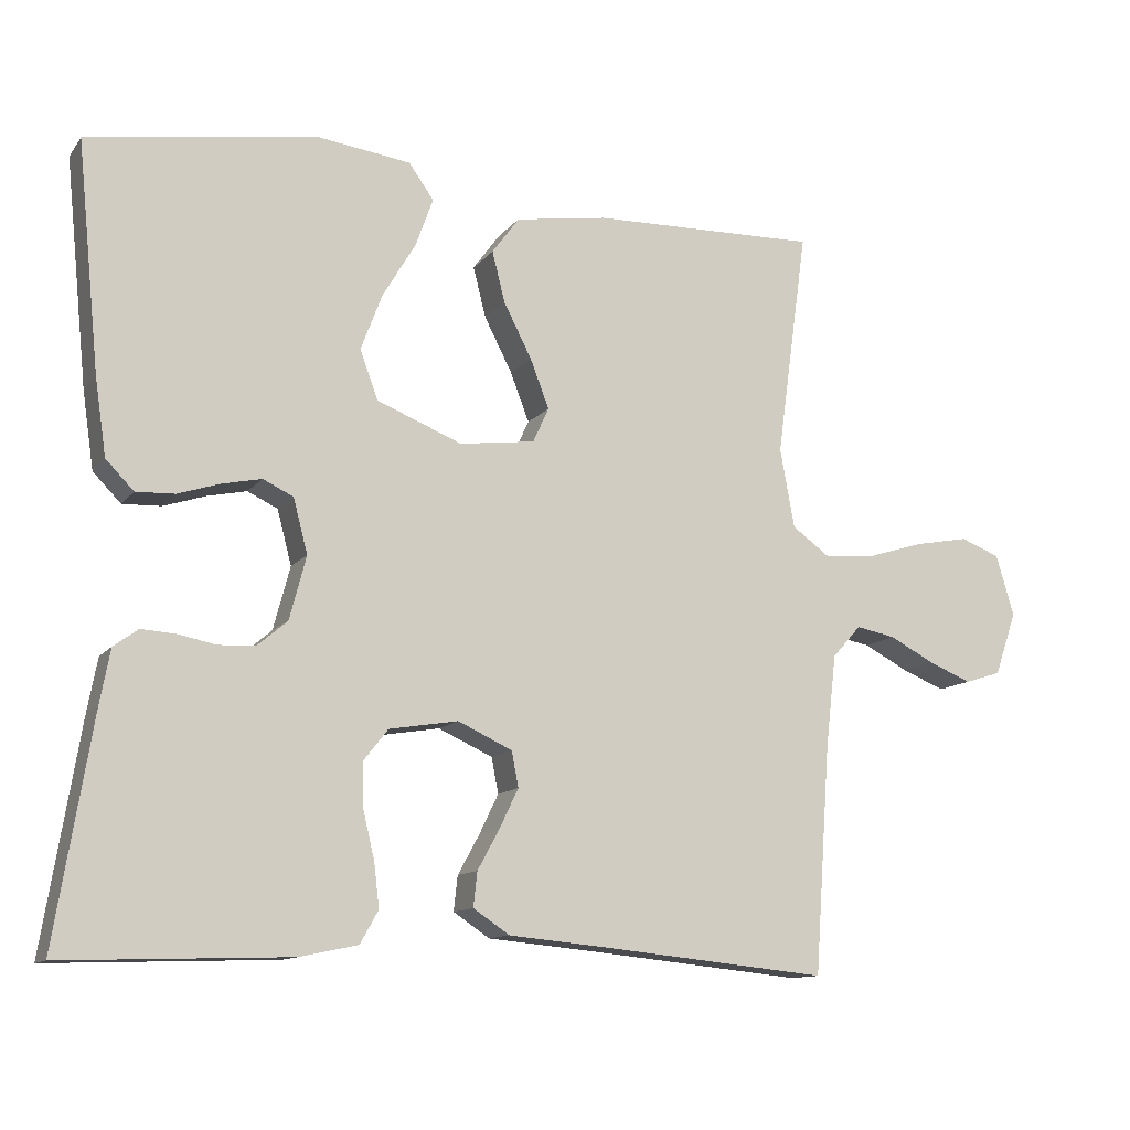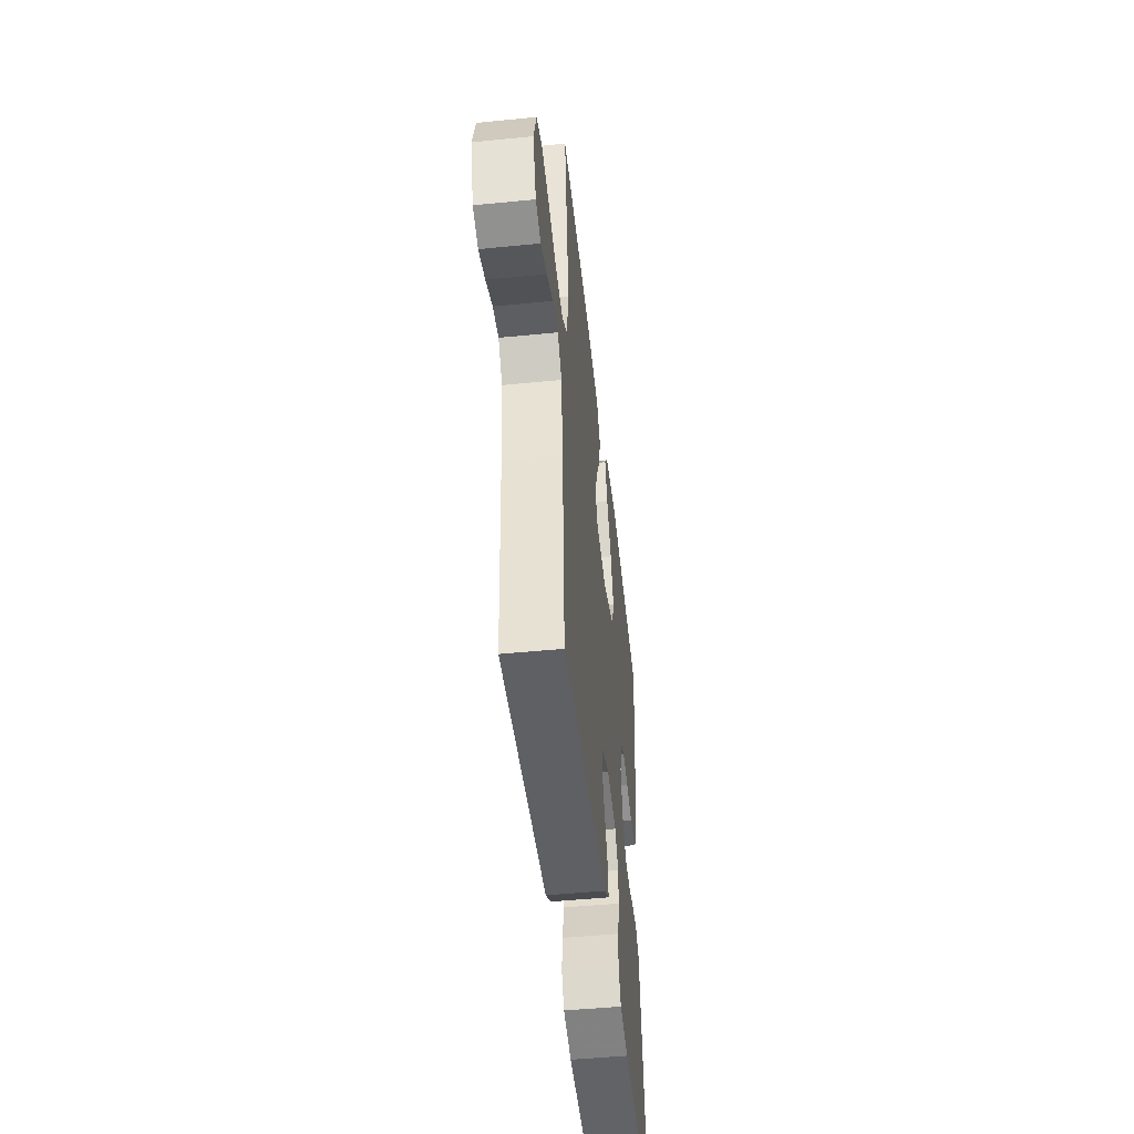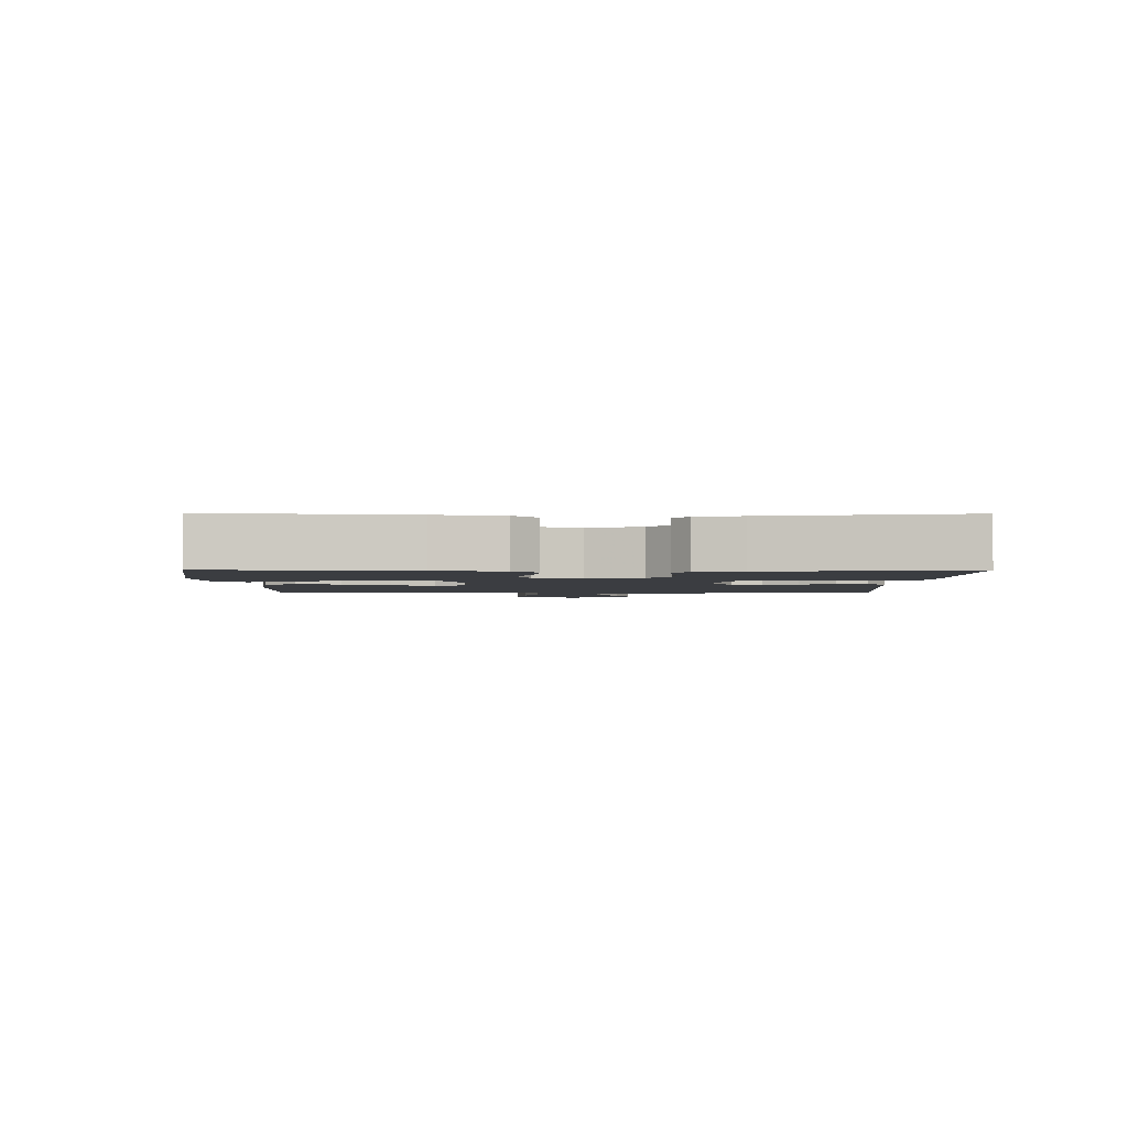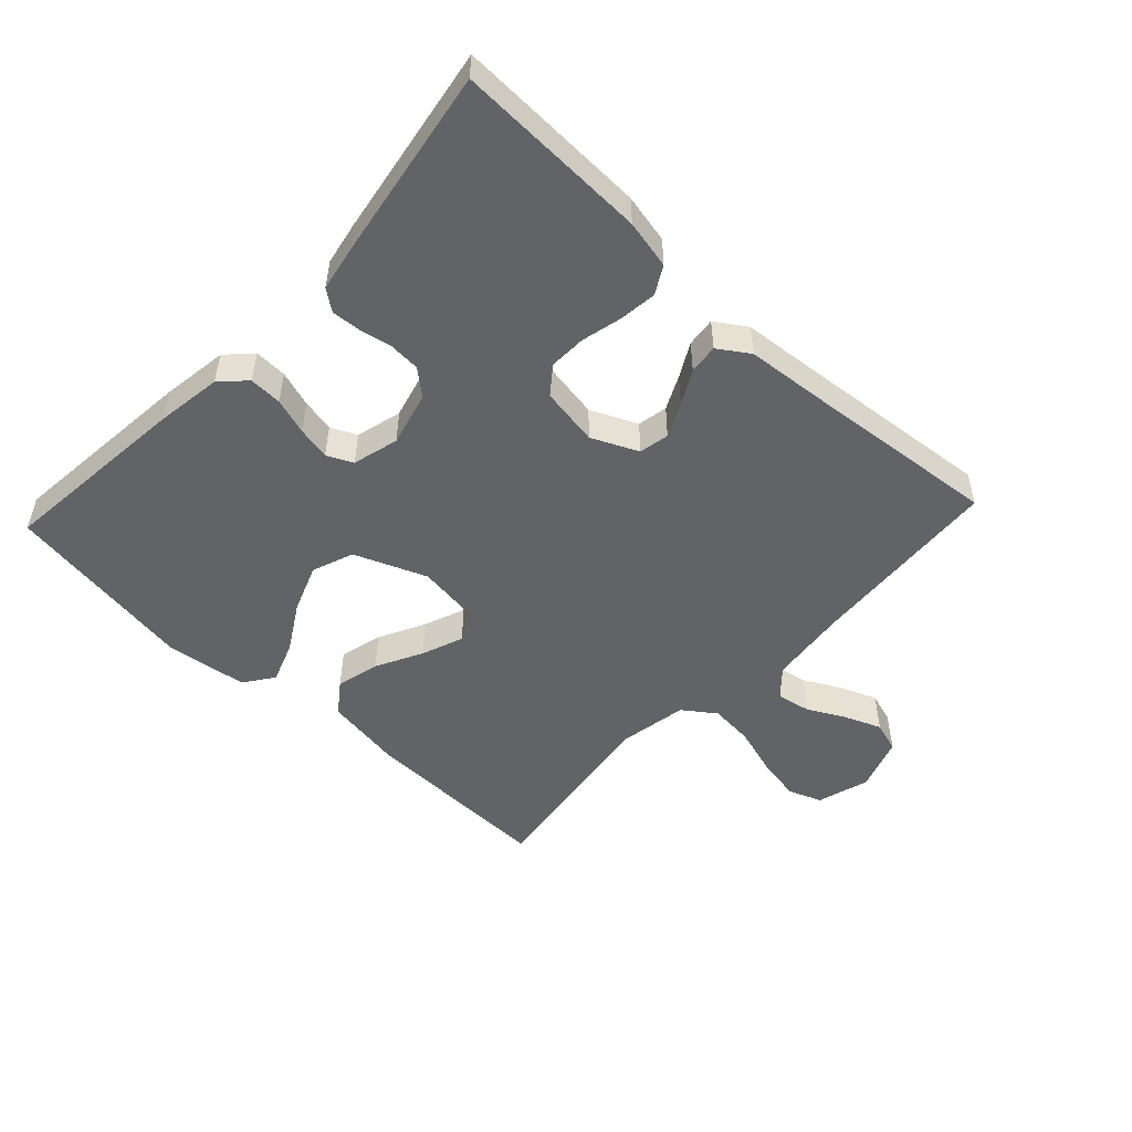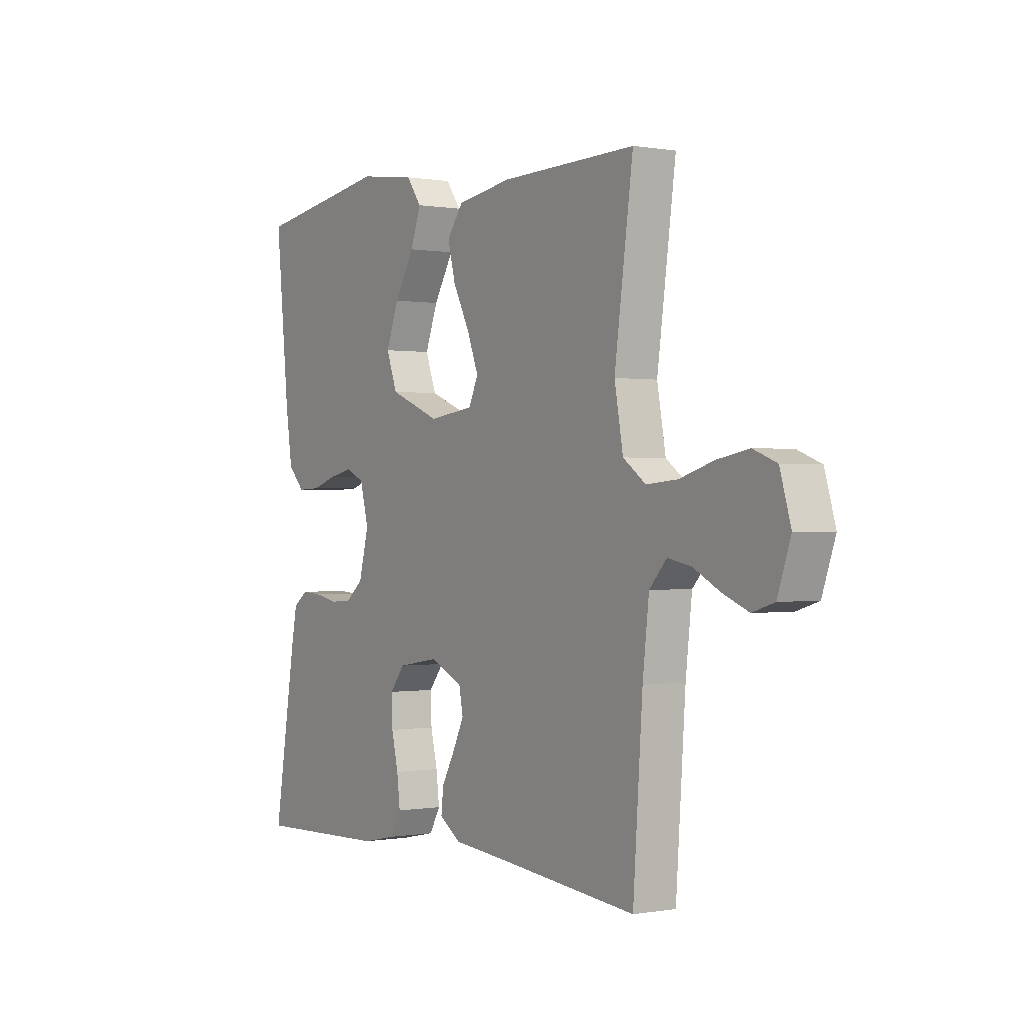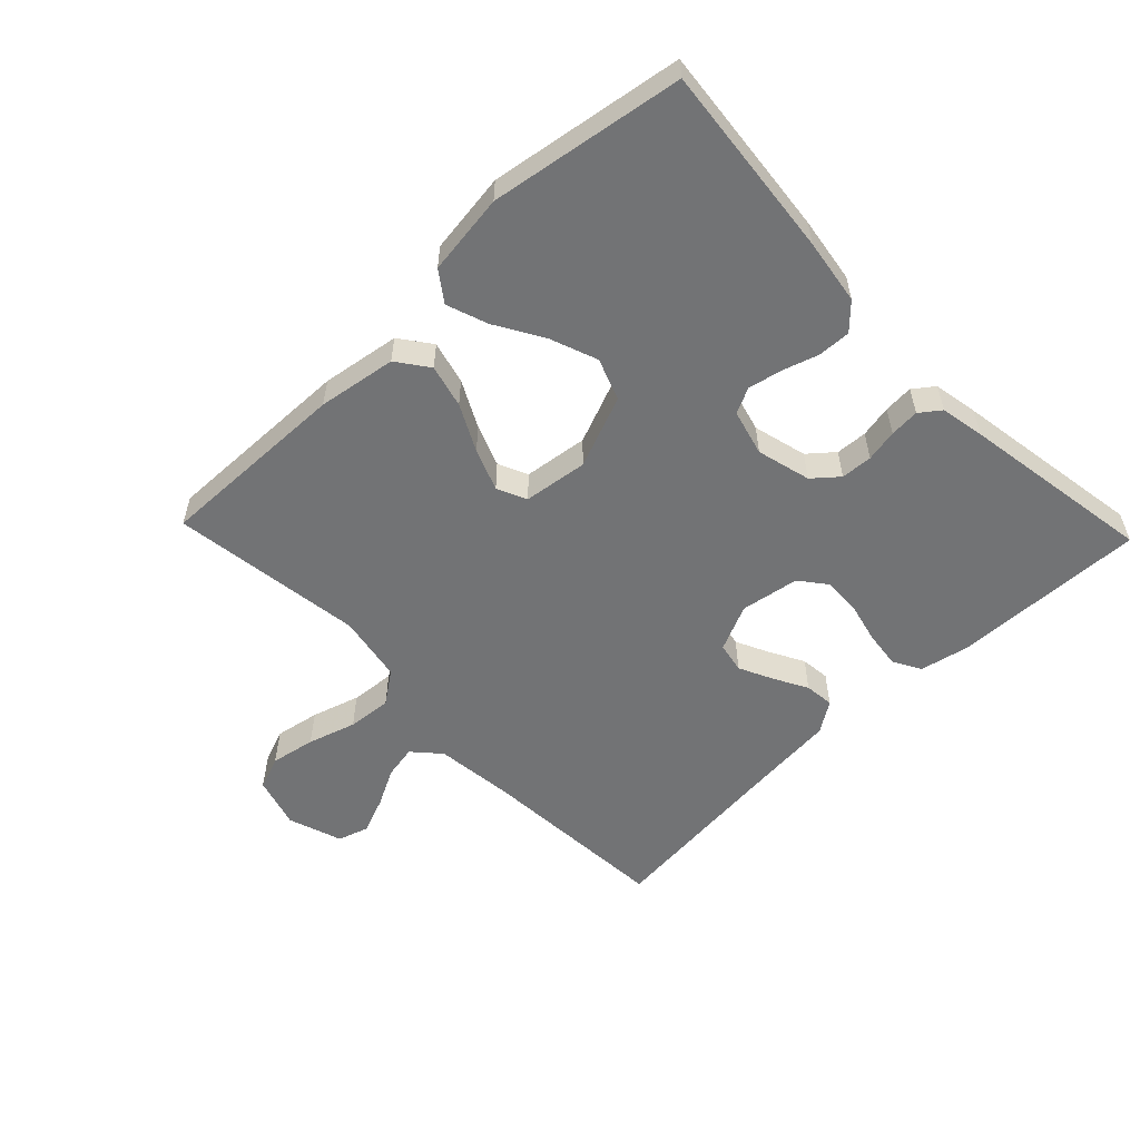
<metadata>
{"format":"obj","ext":"obj","renderer":"f3d","projection":"perspective","resolution":1024,"background":"white","views":[{"elev":-11.9,"azim":157.3,"up":"+Z"},{"elev":-48.9,"azim":-83.7,"up":"+Z"},{"elev":-2.4,"azim":89.4,"up":"+Y"},{"elev":-50.9,"azim":136.9,"up":"+Y"},{"elev":-0.0,"azim":-123.2,"up":"+Z"},{"elev":-55.8,"azim":43.8,"up":"+Y"}]}
</metadata>
<code>
v -0.5 0.07 0.5
v -0.2 0.07 0.493
v -0.078 0.07 0.474
v -0.042 0.07 0.425
v -0.059 0.07 0.358
v -0.096 0.07 0.286
v -0.121 0.07 0.221
v -0.1 0.07 0.175
v 0 0.07 0.162
v 0.112 0.07 0.207
v 0.136 0.07 0.272
v 0.108 0.07 0.346
v 0.064 0.07 0.42
v 0.041 0.07 0.484
v 0.074 0.07 0.53
v 0.2 0.07 0.547
v 0.5 0.07 0.5
v 0.47 0.07 0.2
v 0.455 0.07 0.098
v 0.418 0.07 0.06
v 0.367 0.07 0.062
v 0.311 0.07 0.08
v 0.259 0.07 0.091
v 0.219 0.07 0.072
v 0.2 0.07 0
v 0.222 0.07 -0.084
v 0.261 0.07 -0.117
v 0.31 0.07 -0.12
v 0.36 0.07 -0.11
v 0.406 0.07 -0.107
v 0.438 0.07 -0.131
v 0.451 0.07 -0.2
v 0.5 0.07 -0.5
v 0.2 0.07 -0.49
v 0.124 0.07 -0.474
v 0.1 0.07 -0.431
v 0.107 0.07 -0.373
v 0.122 0.07 -0.31
v 0.124 0.07 -0.252
v 0.091 0.07 -0.21
v 0 0.07 -0.195
v -0.072 0.07 -0.228
v -0.081 0.07 -0.275
v -0.056 0.07 -0.327
v -0.027 0.07 -0.38
v -0.022 0.07 -0.426
v -0.07 0.07 -0.458
v -0.2 0.07 -0.47
v -0.5 0.07 -0.5
v -0.521 0.07 -0.2
v -0.535 0.07 -0.077
v -0.573 0.07 -0.035
v -0.625 0.07 -0.045
v -0.684 0.07 -0.076
v -0.741 0.07 -0.099
v -0.789 0.07 -0.084
v -0.818 0.07 0
v -0.794 0.07 0.081
v -0.742 0.07 0.101
v -0.672 0.07 0.088
v -0.597 0.07 0.065
v -0.528 0.07 0.059
v -0.478 0.07 0.095
v -0.459 0.07 0.2
v -0.5 0 0.5
v -0.2 0 0.493
v -0.078 0 0.474
v -0.042 0 0.425
v -0.059 0 0.358
v -0.096 0 0.286
v -0.121 0 0.221
v -0.1 0 0.175
v 0 0 0.162
v 0.112 0 0.207
v 0.136 0 0.272
v 0.108 0 0.346
v 0.064 0 0.42
v 0.041 0 0.484
v 0.074 0 0.53
v 0.2 0 0.547
v 0.5 0 0.5
v 0.47 0 0.2
v 0.455 0 0.098
v 0.418 0 0.06
v 0.367 0 0.062
v 0.311 0 0.08
v 0.259 0 0.091
v 0.219 0 0.072
v 0.2 0 0
v 0.222 0 -0.084
v 0.261 0 -0.117
v 0.31 0 -0.12
v 0.36 0 -0.11
v 0.406 0 -0.107
v 0.438 0 -0.131
v 0.451 0 -0.2
v 0.5 0 -0.5
v 0.2 0 -0.49
v 0.124 0 -0.474
v 0.1 0 -0.431
v 0.107 0 -0.373
v 0.122 0 -0.31
v 0.124 0 -0.252
v 0.091 0 -0.21
v 0 0 -0.195
v -0.072 0 -0.228
v -0.081 0 -0.275
v -0.056 0 -0.327
v -0.027 0 -0.38
v -0.022 0 -0.426
v -0.07 0 -0.458
v -0.2 0 -0.47
v -0.5 0 -0.5
v -0.521 0 -0.2
v -0.535 0 -0.077
v -0.573 0 -0.035
v -0.625 0 -0.045
v -0.684 0 -0.076
v -0.741 0 -0.099
v -0.789 0 -0.084
v -0.818 0 0
v -0.794 0 0.081
v -0.742 0 0.101
v -0.672 0 0.088
v -0.597 0 0.065
v -0.528 0 0.059
v -0.478 0 0.095
v -0.459 0 0.2
f 59 60 61
f 58 59 61
f 57 58 61
f 56 57 61
f 55 56 61
f 54 55 61
f 53 54 61
f 52 53 61 62
f 51 52 62 63
f 48 49 50
f 50 51 63
f 48 50 63
f 47 48 63
f 46 47 63
f 45 46 63
f 44 45 63
f 36 37 38
f 35 36 38
f 34 35 38
f 33 34 38
f 32 33 38
f 31 32 38
f 30 31 38
f 29 30 38
f 28 29 38
f 27 28 38 39
f 26 27 39 40
f 20 21 22
f 19 20 22
f 18 19 22
f 17 18 22
f 16 17 22
f 15 16 22
f 14 15 22
f 13 14 22
f 12 13 22
f 11 12 22 23
f 10 11 23 24
f 4 5 6
f 3 4 6
f 2 3 6
f 1 2 6
f 64 1 6
f 64 6 7
f 43 44 63 64
f 64 7 8
f 43 64 8
f 42 43 8
f 41 42 8 9
f 41 9 10
f 40 41 10
f 26 40 10
f 25 26 10
f 10 24 25
f 125 124 123
f 125 123 122
f 125 122 121
f 125 121 120
f 125 120 119
f 125 119 118
f 125 118 117
f 126 125 117 116
f 127 126 116 115
f 114 113 112
f 127 115 114
f 127 114 112
f 127 112 111
f 127 111 110
f 127 110 109
f 127 109 108
f 102 101 100
f 102 100 99
f 102 99 98
f 102 98 97
f 102 97 96
f 102 96 95
f 102 95 94
f 102 94 93
f 102 93 92
f 103 102 92 91
f 104 103 91 90
f 86 85 84
f 86 84 83
f 86 83 82
f 86 82 81
f 86 81 80
f 86 80 79
f 86 79 78
f 86 78 77
f 86 77 76
f 87 86 76 75
f 88 87 75 74
f 70 69 68
f 70 68 67
f 70 67 66
f 70 66 65
f 70 65 128
f 71 70 128
f 128 127 108 107
f 72 71 128
f 72 128 107
f 72 107 106
f 73 72 106 105
f 74 73 105
f 74 105 104
f 74 104 90
f 74 90 89
f 89 88 74
f 1 65 66 2
f 2 66 67 3
f 3 67 68 4
f 4 68 69 5
f 5 69 70 6
f 6 70 71 7
f 7 71 72 8
f 8 72 73 9
f 9 73 74 10
f 10 74 75 11
f 11 75 76 12
f 12 76 77 13
f 13 77 78 14
f 14 78 79 15
f 15 79 80 16
f 16 80 81 17
f 17 81 82 18
f 18 82 83 19
f 19 83 84 20
f 20 84 85 21
f 21 85 86 22
f 22 86 87 23
f 23 87 88 24
f 24 88 89 25
f 25 89 90 26
f 26 90 91 27
f 27 91 92 28
f 28 92 93 29
f 29 93 94 30
f 30 94 95 31
f 31 95 96 32
f 32 96 97 33
f 33 97 98 34
f 34 98 99 35
f 35 99 100 36
f 36 100 101 37
f 37 101 102 38
f 38 102 103 39
f 39 103 104 40
f 40 104 105 41
f 41 105 106 42
f 42 106 107 43
f 43 107 108 44
f 44 108 109 45
f 45 109 110 46
f 46 110 111 47
f 47 111 112 48
f 48 112 113 49
f 49 113 114 50
f 50 114 115 51
f 51 115 116 52
f 52 116 117 53
f 53 117 118 54
f 54 118 119 55
f 55 119 120 56
f 56 120 121 57
f 57 121 122 58
f 58 122 123 59
f 59 123 124 60
f 60 124 125 61
f 61 125 126 62
f 62 126 127 63
f 63 127 128 64
f 64 128 65 1

</code>
